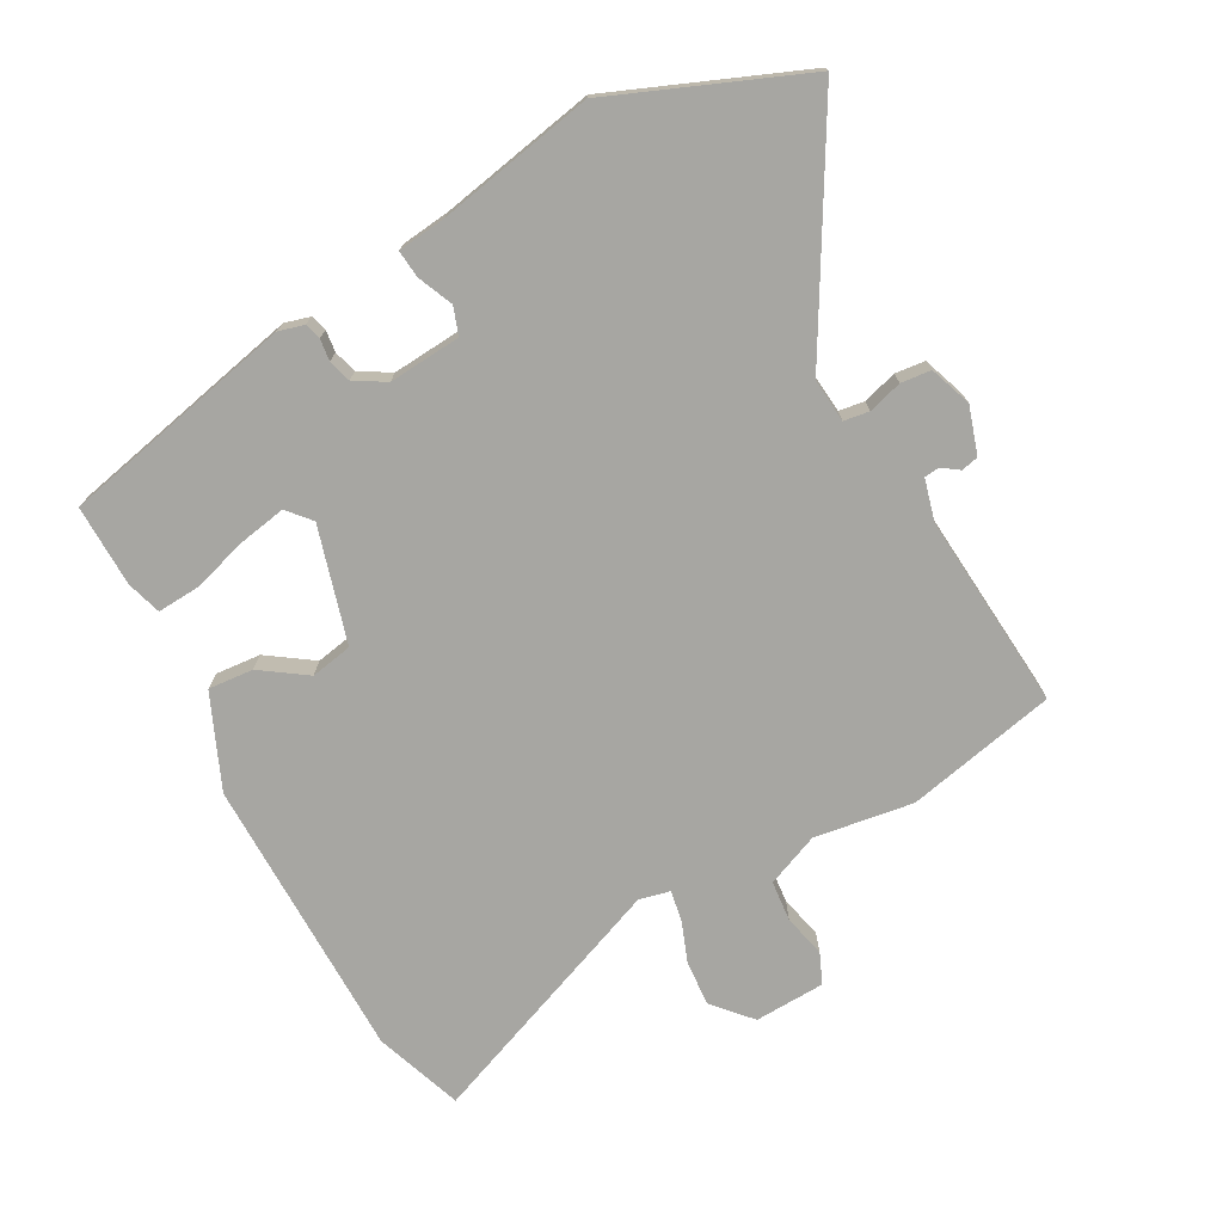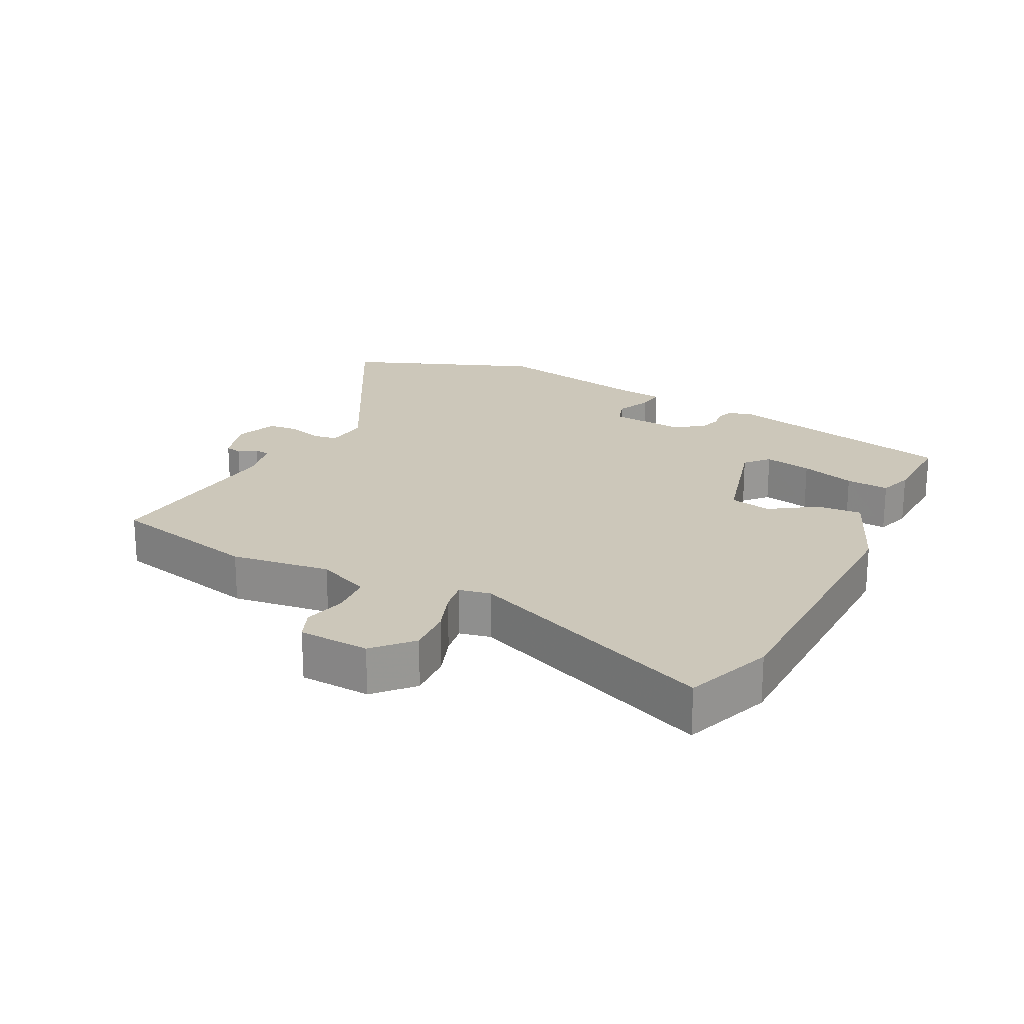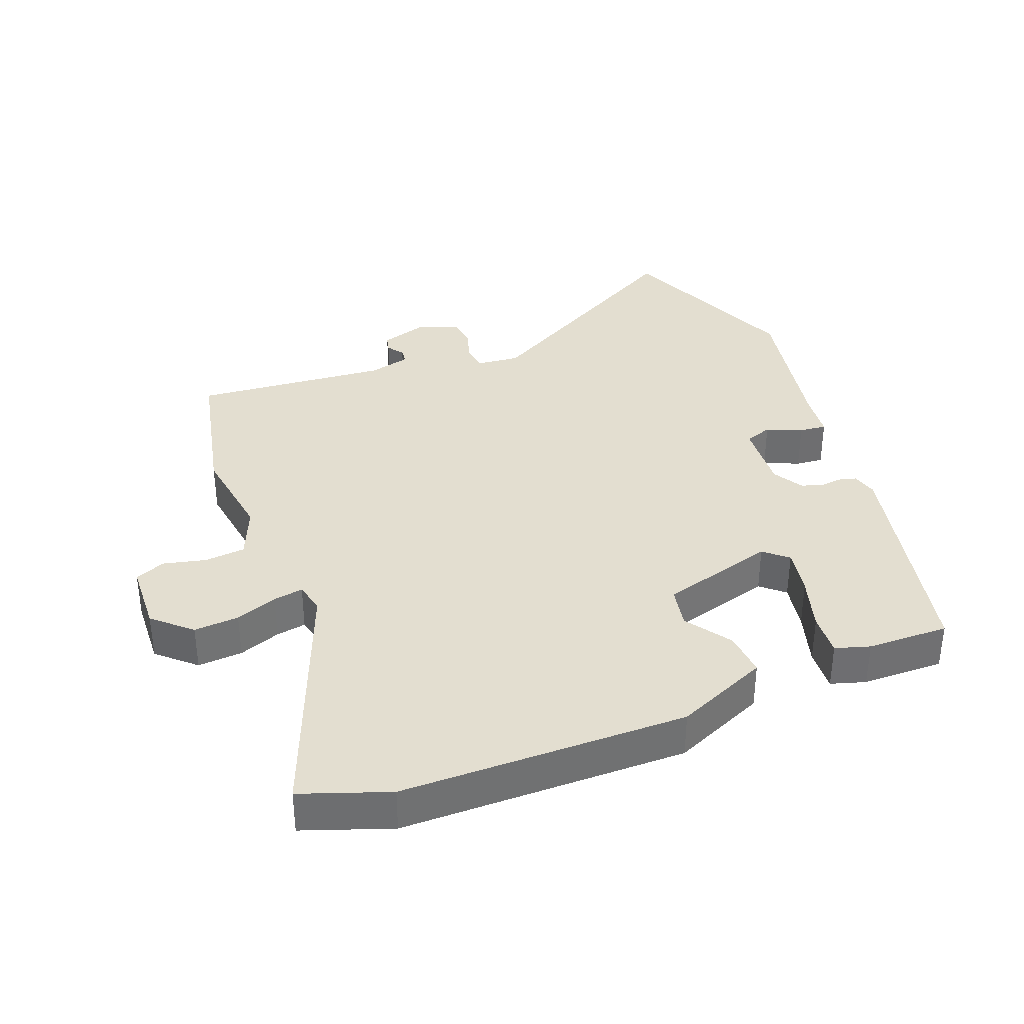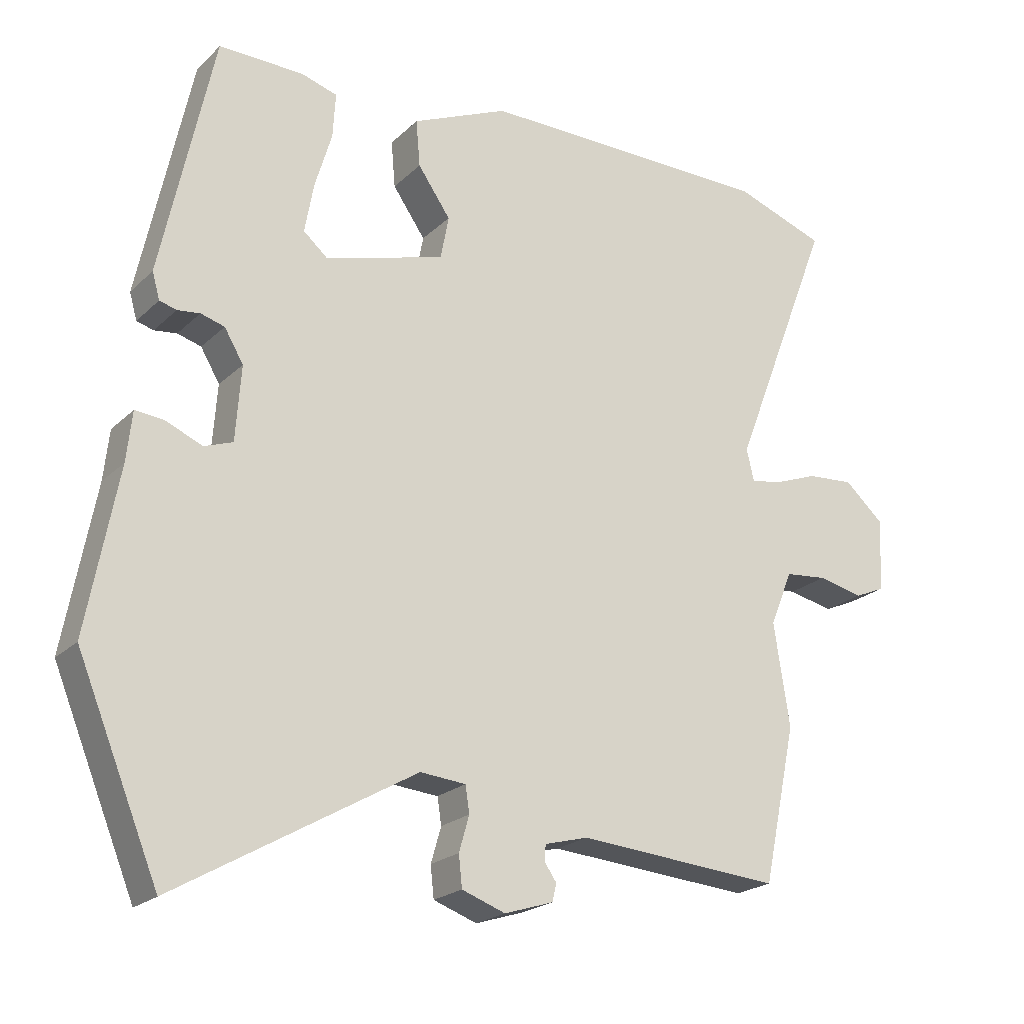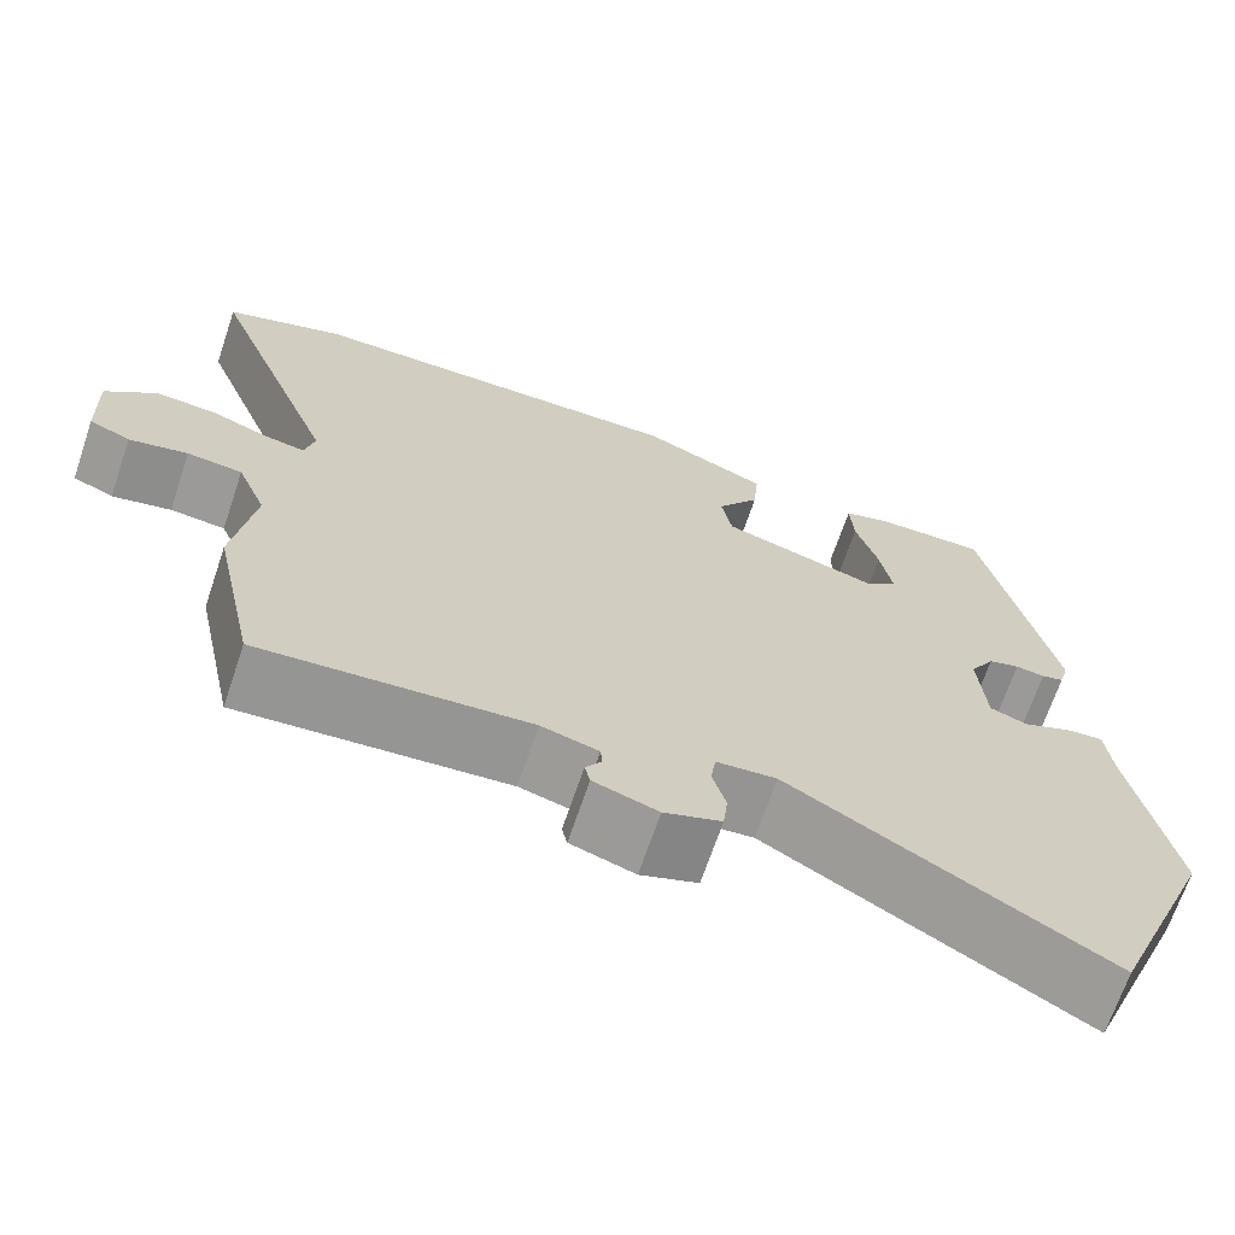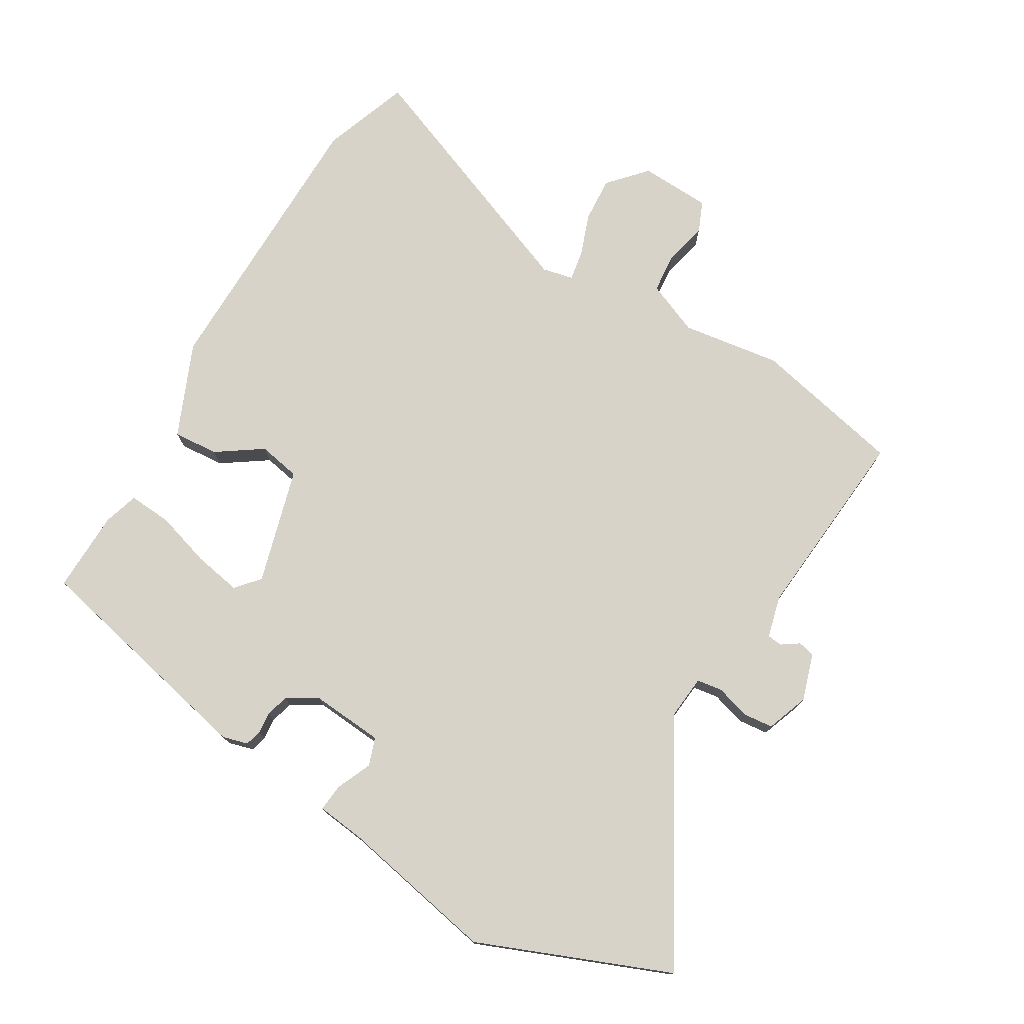
<metadata>
{"format":"obj","ext":"obj","renderer":"f3d","projection":"perspective","resolution":1024,"background":"white","views":[{"elev":-74.0,"azim":118.8,"up":"+Y"},{"elev":21.3,"azim":-62.1,"up":"+Y"},{"elev":35.9,"azim":-20.9,"up":"+Y"},{"elev":-21.6,"azim":147.7,"up":"+Z"},{"elev":-68.5,"azim":-18.7,"up":"+Z"},{"elev":75.8,"azim":121.1,"up":"+Y"}]}
</metadata>
<code>
v 0.539 0.07 -0.406
v 0.419 0.07 -0.697
v 0.068 0.07 -0.495
v 0.001 0.07 -0.501
v -0.005 0.07 -0.54
v 0.01 0.07 -0.592
v 0.005 0.07 -0.638
v -0.059 0.07 -0.661
v -0.131 0.07 -0.638
v -0.137 0.07 -0.612
v -0.119 0.07 -0.586
v -0.121 0.07 -0.563
v -0.185 0.07 -0.546
v -0.485 0.07 -0.57
v -0.534 0.07 -0.34
v -0.511 0.07 -0.189
v -0.544 0.07 -0.108
v -0.606 0.07 -0.102
v -0.672 0.07 -0.117
v -0.718 0.07 -0.097
v -0.722 0.07 0.011
v -0.665 0.07 0.062
v -0.596 0.07 0.057
v -0.532 0.07 0.033
v -0.486 0.07 0.025
v -0.475 0.07 0.072
v -0.624 0.07 0.457
v -0.49 0.07 0.504
v -0.053 0.07 0.506
v 0.089 0.07 0.444
v 0.083 0.07 0.375
v 0.035 0.07 0.306
v 0.047 0.07 0.242
v 0.223 0.07 0.191
v 0.259 0.07 0.222
v 0.246 0.07 0.295
v 0.221 0.07 0.379
v 0.217 0.07 0.445
v 0.27 0.07 0.461
v 0.395 0.07 0.463
v 0.472 0.07 0.104
v 0.461 0.07 0.065
v 0.436 0.07 0.058
v 0.403 0.07 0.062
v 0.368 0.07 0.052
v 0.34 0.07 0.005
v 0.348 0.07 -0.105
v 0.39 0.07 -0.12
v 0.444 0.07 -0.097
v 0.486 0.07 -0.093
v 0.494 0.07 -0.166
v 0.539 0 -0.406
v 0.419 0 -0.697
v 0.068 0 -0.495
v 0.001 0 -0.501
v -0.005 0 -0.54
v 0.01 0 -0.592
v 0.005 0 -0.638
v -0.059 0 -0.661
v -0.131 0 -0.638
v -0.137 0 -0.612
v -0.119 0 -0.586
v -0.121 0 -0.563
v -0.185 0 -0.546
v -0.485 0 -0.57
v -0.534 0 -0.34
v -0.511 0 -0.189
v -0.544 0 -0.108
v -0.606 0 -0.102
v -0.672 0 -0.117
v -0.718 0 -0.097
v -0.722 0 0.011
v -0.665 0 0.062
v -0.596 0 0.057
v -0.532 0 0.033
v -0.486 0 0.025
v -0.475 0 0.072
v -0.624 0 0.457
v -0.49 0 0.504
v -0.053 0 0.506
v 0.089 0 0.444
v 0.083 0 0.375
v 0.035 0 0.306
v 0.047 0 0.242
v 0.223 0 0.191
v 0.259 0 0.222
v 0.246 0 0.295
v 0.221 0 0.379
v 0.217 0 0.445
v 0.27 0 0.461
v 0.395 0 0.463
v 0.472 0 0.104
v 0.461 0 0.065
v 0.436 0 0.058
v 0.403 0 0.062
v 0.368 0 0.052
v 0.34 0 0.005
v 0.348 0 -0.105
v 0.39 0 -0.12
v 0.444 0 -0.097
v 0.486 0 -0.093
v 0.494 0 -0.166
f 48 49 50 51
f 1 2 3
f 51 1 3
f 48 51 3
f 47 48 3
f 46 47 3 4
f 45 46 4
f 42 43 44
f 41 42 44
f 40 41 44
f 39 40 44
f 38 39 44
f 37 38 44
f 36 37 44
f 35 36 44 45
f 34 35 45 4
f 30 31 32
f 29 30 32
f 28 29 32
f 27 28 32
f 26 27 32
f 25 26 32 33
f 22 23 24
f 21 22 24
f 20 21 24
f 19 20 24
f 18 19 24
f 17 18 24 25
f 33 34 4
f 25 33 4
f 17 25 4
f 16 17 4
f 9 10 11
f 8 9 11
f 7 8 11
f 6 7 11
f 5 6 11
f 5 11 12
f 4 5 12 13
f 14 15 16
f 13 14 16
f 4 13 16
f 102 101 100 99
f 54 53 52
f 54 52 102
f 54 102 99
f 54 99 98
f 55 54 98 97
f 55 97 96
f 95 94 93
f 95 93 92
f 95 92 91
f 95 91 90
f 95 90 89
f 95 89 88
f 95 88 87
f 96 95 87 86
f 55 96 86 85
f 83 82 81
f 83 81 80
f 83 80 79
f 83 79 78
f 83 78 77
f 84 83 77 76
f 75 74 73
f 75 73 72
f 75 72 71
f 75 71 70
f 75 70 69
f 76 75 69 68
f 55 85 84
f 55 84 76
f 55 76 68
f 55 68 67
f 62 61 60
f 62 60 59
f 62 59 58
f 62 58 57
f 62 57 56
f 63 62 56
f 64 63 56 55
f 67 66 65
f 67 65 64
f 67 64 55
f 1 52 53 2
f 2 53 54 3
f 3 54 55 4
f 4 55 56 5
f 5 56 57 6
f 6 57 58 7
f 7 58 59 8
f 8 59 60 9
f 9 60 61 10
f 10 61 62 11
f 11 62 63 12
f 12 63 64 13
f 13 64 65 14
f 14 65 66 15
f 15 66 67 16
f 16 67 68 17
f 17 68 69 18
f 18 69 70 19
f 19 70 71 20
f 20 71 72 21
f 21 72 73 22
f 22 73 74 23
f 23 74 75 24
f 24 75 76 25
f 25 76 77 26
f 26 77 78 27
f 27 78 79 28
f 28 79 80 29
f 29 80 81 30
f 30 81 82 31
f 31 82 83 32
f 32 83 84 33
f 33 84 85 34
f 34 85 86 35
f 35 86 87 36
f 36 87 88 37
f 37 88 89 38
f 38 89 90 39
f 39 90 91 40
f 40 91 92 41
f 41 92 93 42
f 42 93 94 43
f 43 94 95 44
f 44 95 96 45
f 45 96 97 46
f 46 97 98 47
f 47 98 99 48
f 48 99 100 49
f 49 100 101 50
f 50 101 102 51
f 51 102 52 1

</code>
